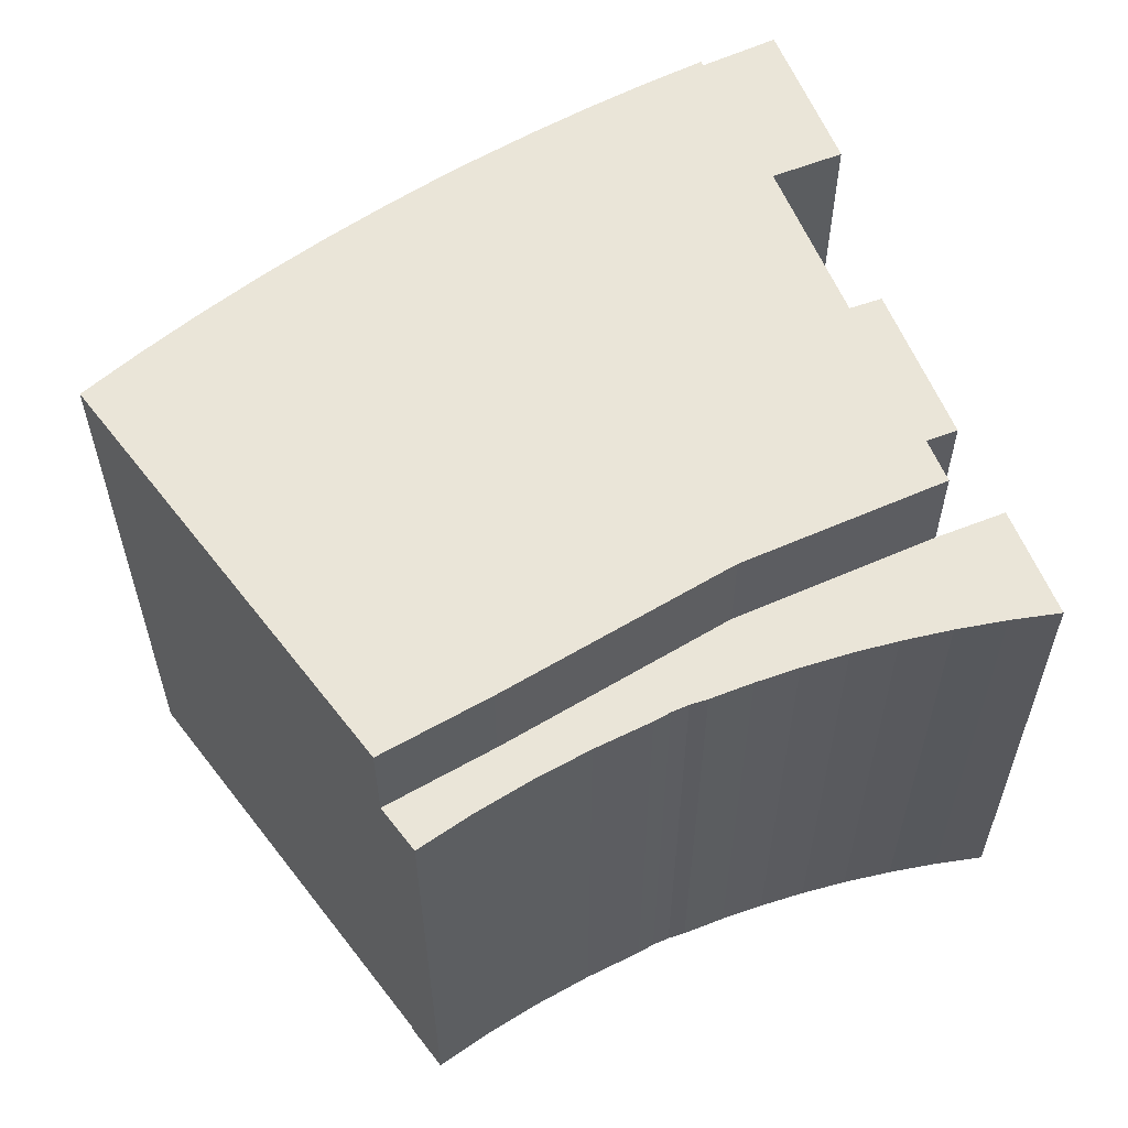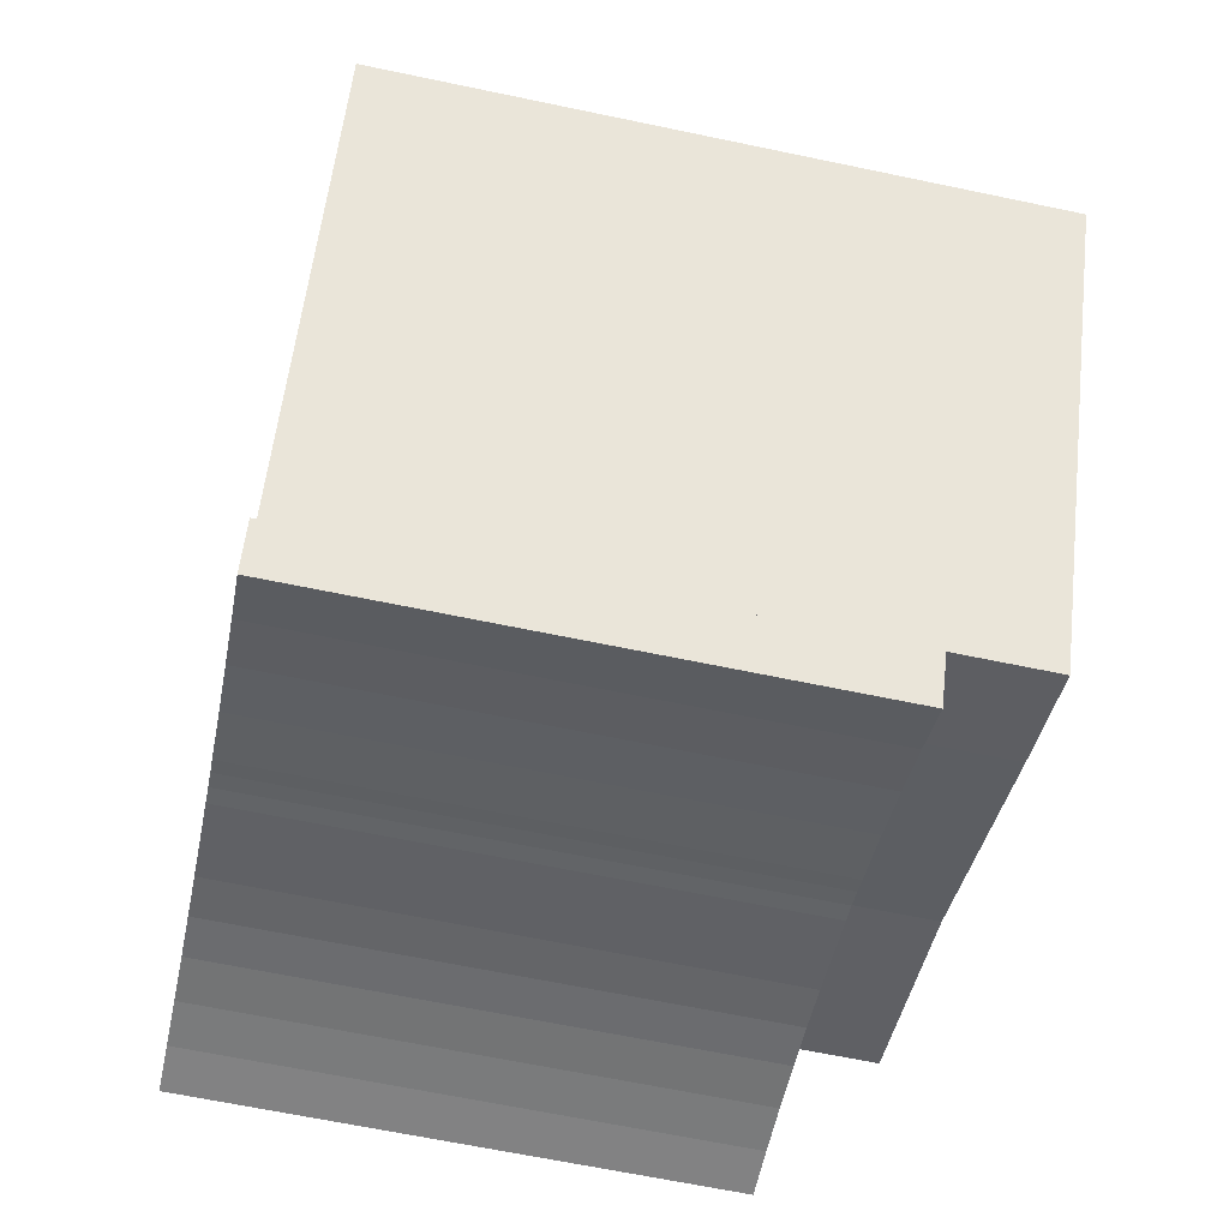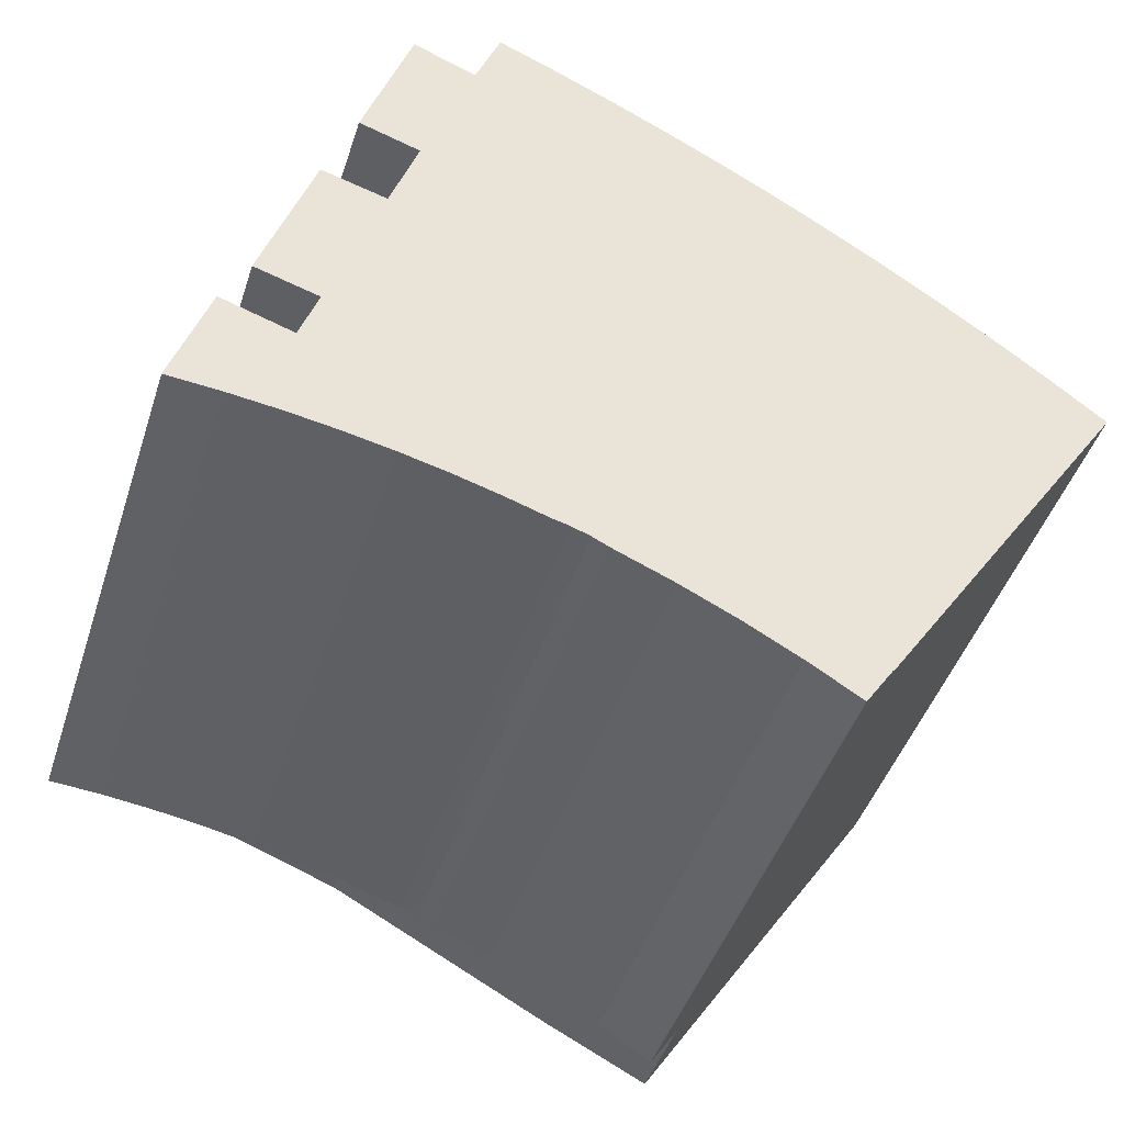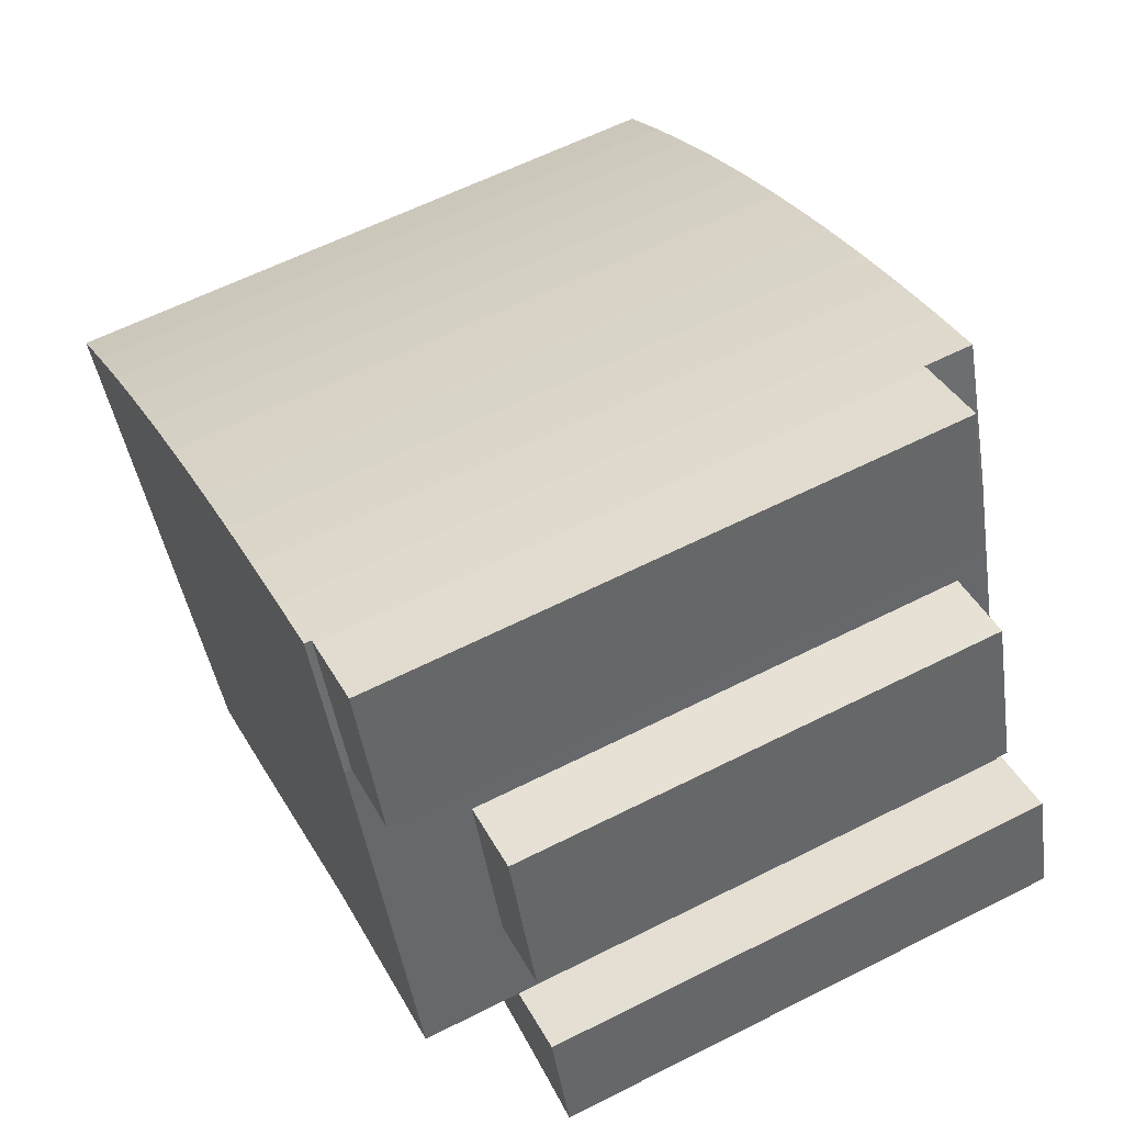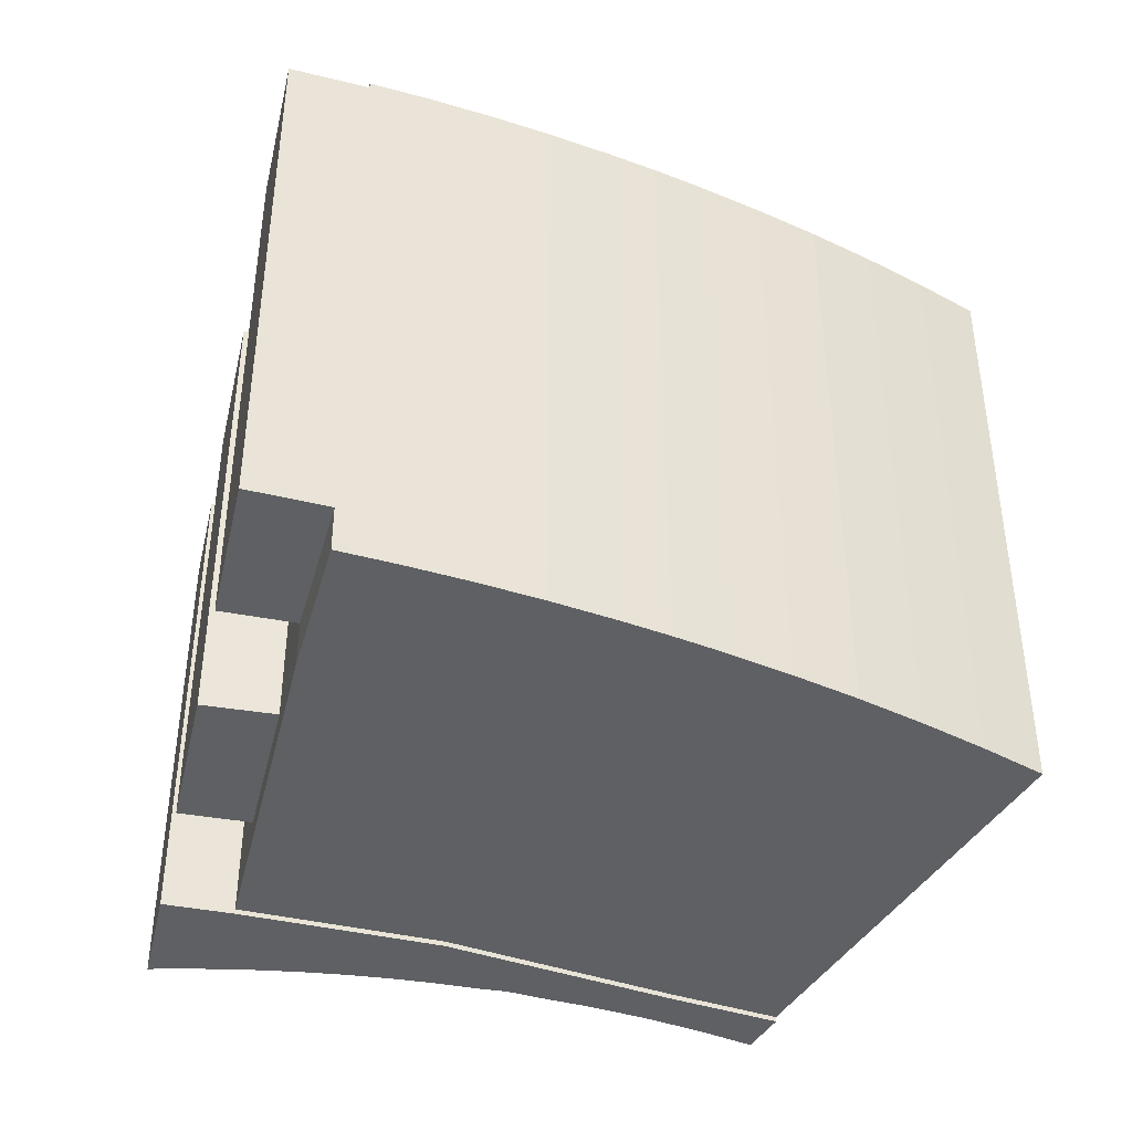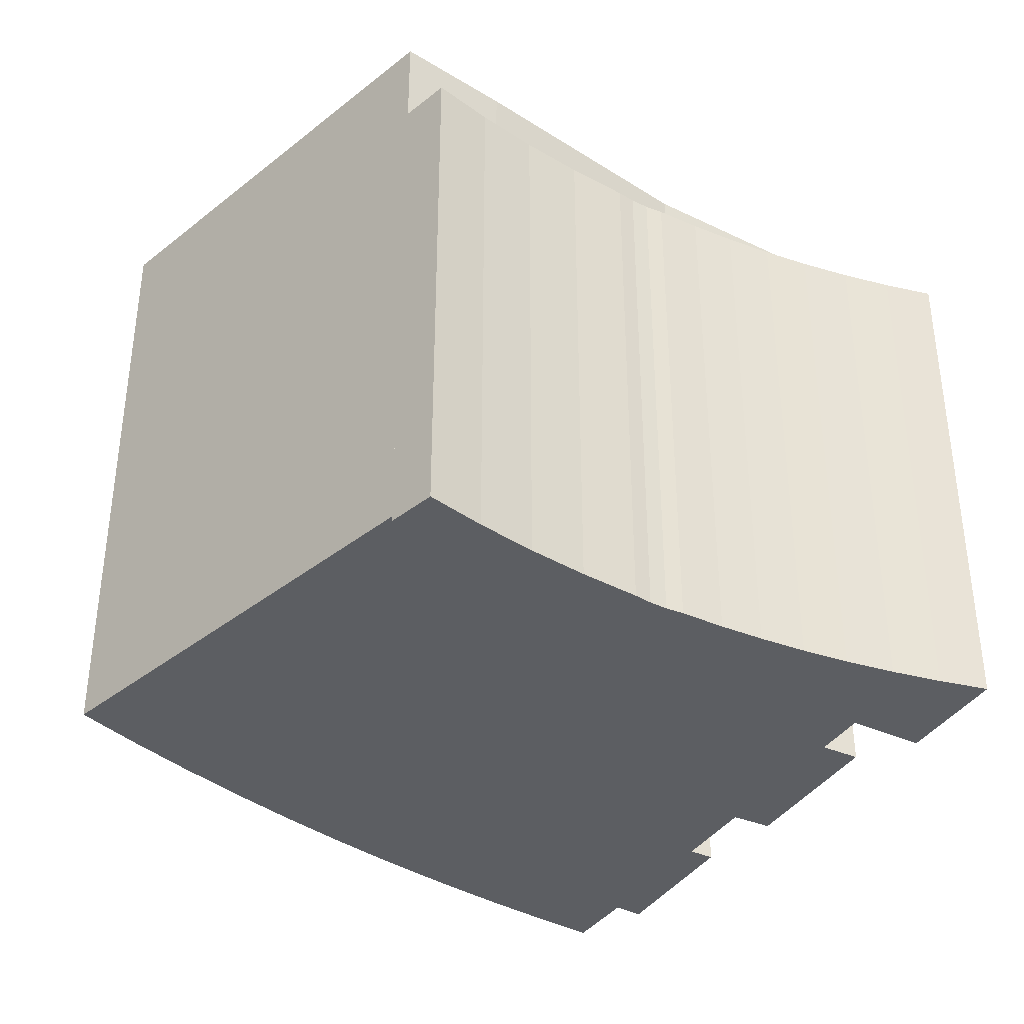
<metadata>
{"format":"obj","ext":"obj","renderer":"f3d","projection":"perspective","resolution":1024,"background":"white","views":[{"elev":59.3,"azim":176.0,"up":"+Y"},{"elev":-65.4,"azim":78.1,"up":"+Z"},{"elev":-44.4,"azim":-17.5,"up":"+Z"},{"elev":60.4,"azim":-117.4,"up":"+Z"},{"elev":-42.4,"azim":5.0,"up":"+Y"},{"elev":-37.9,"azim":168.5,"up":"+Y"}]}
</metadata>
<code>
v  3.596 -2.958e-16 4.831
v  4.992 13.17 9.031
v  4.992 -5.53e-16 9.031
v  3.596 13.17 4.83
v  1.749 13.17 5.39
v  1.748 -3.301e-16 5.391
v  3.104 13.17 9.571
v  3.104 -5.861e-16 9.571
v  5.909 0.43 11.79
v  7.313 15.6 15.59
v  7.313 0.43 15.59
v  5.91 15.6 11.79
v  4.024 15.6 12.41
v  4.024 0.43 12.41
v  5.31 15.6 16.37
v  5.31 0.43 16.37
v  7.187 0.43 15.64
v  7.187 15.6 15.64
v  16.47 -0.98 -4.017
v  16.48 13.2 -4.003
v  16.48 -0.98 -4.002
v  16.47 13.2 -4.017
v  15.74 -0.98 -5.129
v  15.74 13.2 -5.129
v  14.37 13.2 -4.3
v  14.37 -0.98 -4.299
v  12.96 13.2 -3.537
v  12.96 -0.98 -3.537
v  11.52 13.2 -2.844
v  11.52 -0.98 -2.844
v  10.05 13.2 -2.223
v  10.05 -0.98 -2.222
v  9.617 13.2 -2.013
v  9.616 -0.98 -2.012
v  9.168 13.2 -1.847
v  9.168 -0.98 -1.847
v  8.705 13.2 -1.729
v  8.705 -0.98 -1.729
v  7.588 13.2 -1.367
v  7.587 -0.98 -1.366
v  6.458 13.2 -1.045
v  6.457 -0.98 -1.044
v  5.243 13.2 -0.746
v  5.242 -0.98 -0.7455
v  4.017 13.2 -0.4941
v  4.017 -0.98 -0.4936
v  2.685 13.2 -0.2747
v  2.685 -0.98 -0.2742
v  1.346 13.2 -0.1103
v  1.345 -0.98 -0.1099
v  0.0003017 13.2 -0.0004483
v  0 -0.98 -6.001e-17
v  0.94 13.2 2.898
v  0.9397 -0.98 2.899
v  2.757 -0.98 2.306
v  2.757 13.2 2.305
v  7.95 -0.98 0.3834
v  7.95 13.2 0.3829
v  13.73 -0.98 -2.644
v  13.73 13.2 -2.645
v  5.91 15.78 11.79
v  4.992 -0.84 9.031
v  5.909 -0.84 11.79
v  4.992 15.78 9.031
v  7.313 15.78 15.59
v  7.313 -0.84 15.59
v  8.766 -0.84 14.97
v  8.767 15.78 14.97
v  10.33 -0.84 14.26
v  10.33 15.78 14.26
v  11.87 -0.84 13.5
v  11.87 15.78 13.5
v  13.39 -0.84 12.71
v  13.39 15.78 12.71
v  14.56 -0.84 12.06
v  14.56 15.78 12.06
v  15.71 -0.84 11.39
v  15.71 15.78 11.39
v  17.27 -0.84 10.44
v  17.27 15.78 10.44
v  18.79 -0.84 9.439
v  18.79 15.78 9.438
v  20.28 -0.84 8.399
v  20.29 15.78 8.398
v  21.75 -0.84 7.317
v  21.75 15.78 7.316
v  23.18 -0.84 6.194
v  23.18 15.78 6.193
v  16.48 -0.84 -4.002
v  16.48 15.78 -4.003
v  13.73 15.78 -2.645
v  13.73 -0.84 -2.644
v  7.95 15.78 0.3828
v  7.95 -0.84 0.3834
v  2.757 15.78 2.305
v  2.757 -0.84 2.306
v  3.596 15.78 4.83
v  3.596 -0.84 4.831
g defaultobject
f 1 2 3
f 2 1 4
f 5 1 6
f 1 5 4
f 7 6 8
f 6 7 5
f 3 7 8
f 7 3 2
f 9 10 11
f 10 9 12
f 13 9 14
f 9 13 12
f 15 14 16
f 14 15 13
f 17 15 16
f 15 17 18
f 11 18 17
f 18 11 10
f 19 20 21
f 20 19 22
f 23 22 19
f 22 23 24
f 25 23 26
f 23 25 24
f 27 26 28
f 26 27 25
f 29 28 30
f 28 29 27
f 31 30 32
f 30 31 29
f 33 32 34
f 32 33 31
f 35 34 36
f 34 35 33
f 37 36 38
f 36 37 35
f 39 38 40
f 38 39 37
f 41 40 42
f 40 41 39
f 43 42 44
f 42 43 41
f 45 44 46
f 44 45 43
f 47 46 48
f 46 47 45
f 49 48 50
f 48 49 47
f 51 50 52
f 50 51 49
f 53 52 54
f 52 53 51
f 55 53 54
f 53 55 56
f 57 56 55
f 56 57 58
f 59 58 57
f 58 59 60
f 21 60 59
f 60 21 20
f 61 62 63
f 62 61 64
f 65 63 66
f 63 65 61
f 67 65 66
f 65 67 68
f 69 68 67
f 68 69 70
f 71 70 69
f 70 71 72
f 73 72 71
f 72 73 74
f 75 74 73
f 74 75 76
f 77 76 75
f 76 77 78
f 79 78 77
f 78 79 80
f 81 80 79
f 80 81 82
f 83 82 81
f 82 83 84
f 85 84 83
f 84 85 86
f 87 86 85
f 86 87 88
f 89 88 87
f 88 89 90
f 91 89 92
f 89 91 90
f 93 92 94
f 92 93 91
f 95 94 96
f 94 95 93
f 97 96 98
f 96 97 95
f 64 98 62
f 98 64 97
f 4 7 2
f 7 4 5
f 12 18 10
f 18 12 15
f 15 12 13
f 20 22 60
f 24 60 22
f 25 60 24
f 27 60 25
f 58 60 27
f 29 58 27
f 31 58 29
f 33 58 31
f 35 58 33
f 37 58 35
f 39 58 37
f 41 58 39
f 56 58 41
f 43 56 41
f 45 56 43
f 47 56 45
f 49 56 47
f 53 56 49
f 51 53 49
f 97 93 95
f 93 97 64
f 93 64 91
f 91 64 61
f 91 61 65
f 91 65 90
f 90 65 68
f 90 68 88
f 88 68 70
f 88 70 72
f 88 72 74
f 88 74 76
f 88 76 78
f 88 78 80
f 88 80 82
f 88 82 84
f 88 84 86
f 1 8 6
f 8 1 3
f 9 16 14
f 16 9 11
f 16 11 17
f 21 59 19
f 23 19 59
f 26 23 59
f 28 26 59
f 57 28 59
f 30 28 57
f 32 30 57
f 34 32 57
f 36 34 57
f 38 36 57
f 40 38 57
f 42 40 57
f 55 42 57
f 44 42 55
f 46 44 55
f 48 46 55
f 50 48 55
f 54 50 55
f 52 50 54
f 63 67 66
f 67 63 69
f 69 63 62
f 69 62 71
f 71 62 98
f 71 98 73
f 73 98 75
f 75 98 96
f 75 96 77
f 77 96 79
f 79 96 94
f 79 94 81
f 81 94 83
f 83 94 92
f 83 92 85
f 85 92 87
f 87 92 89

</code>
